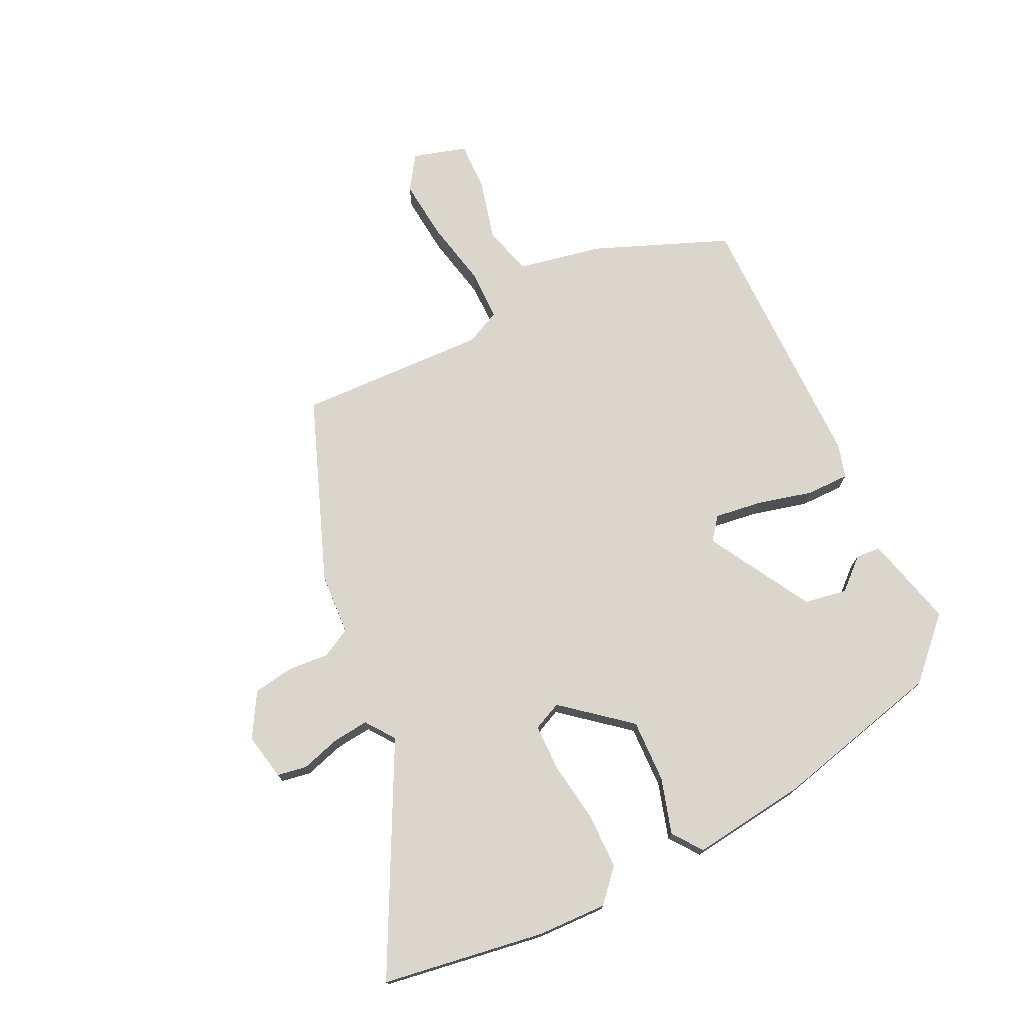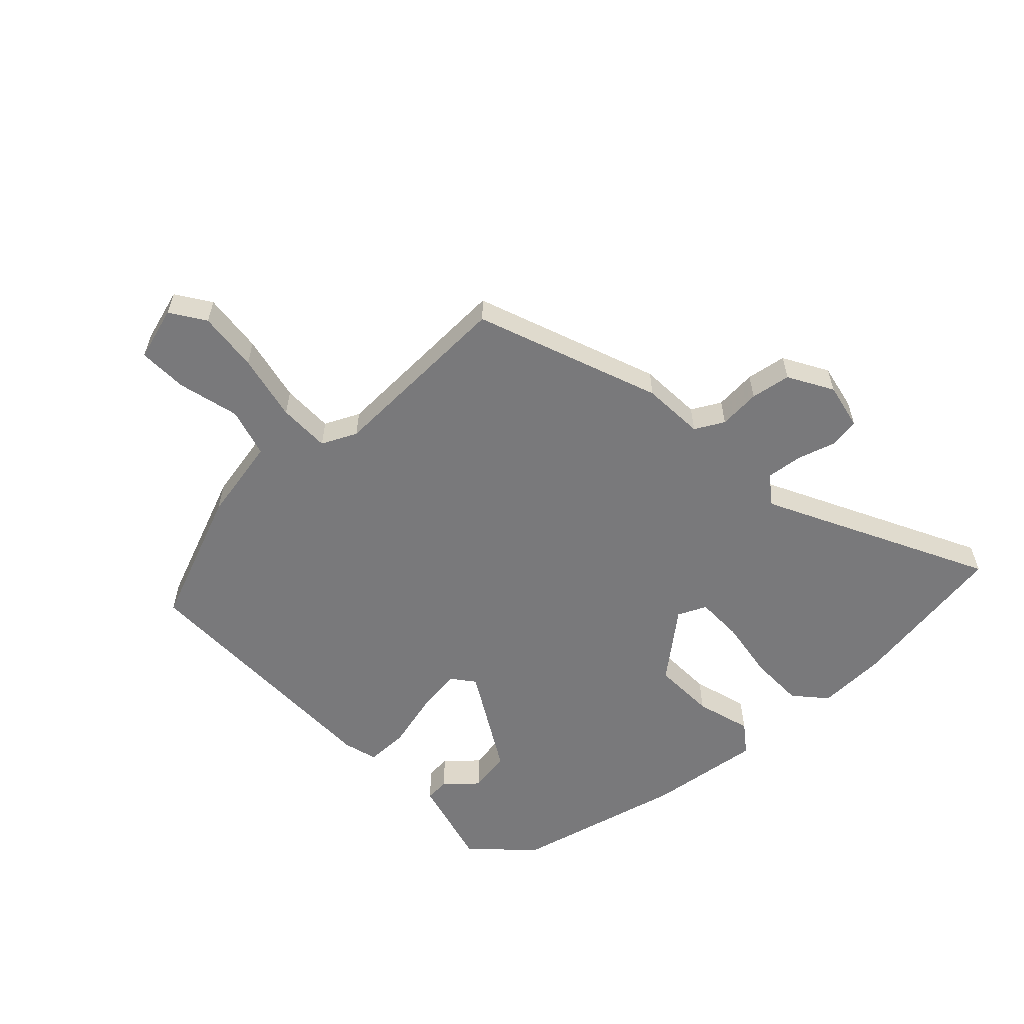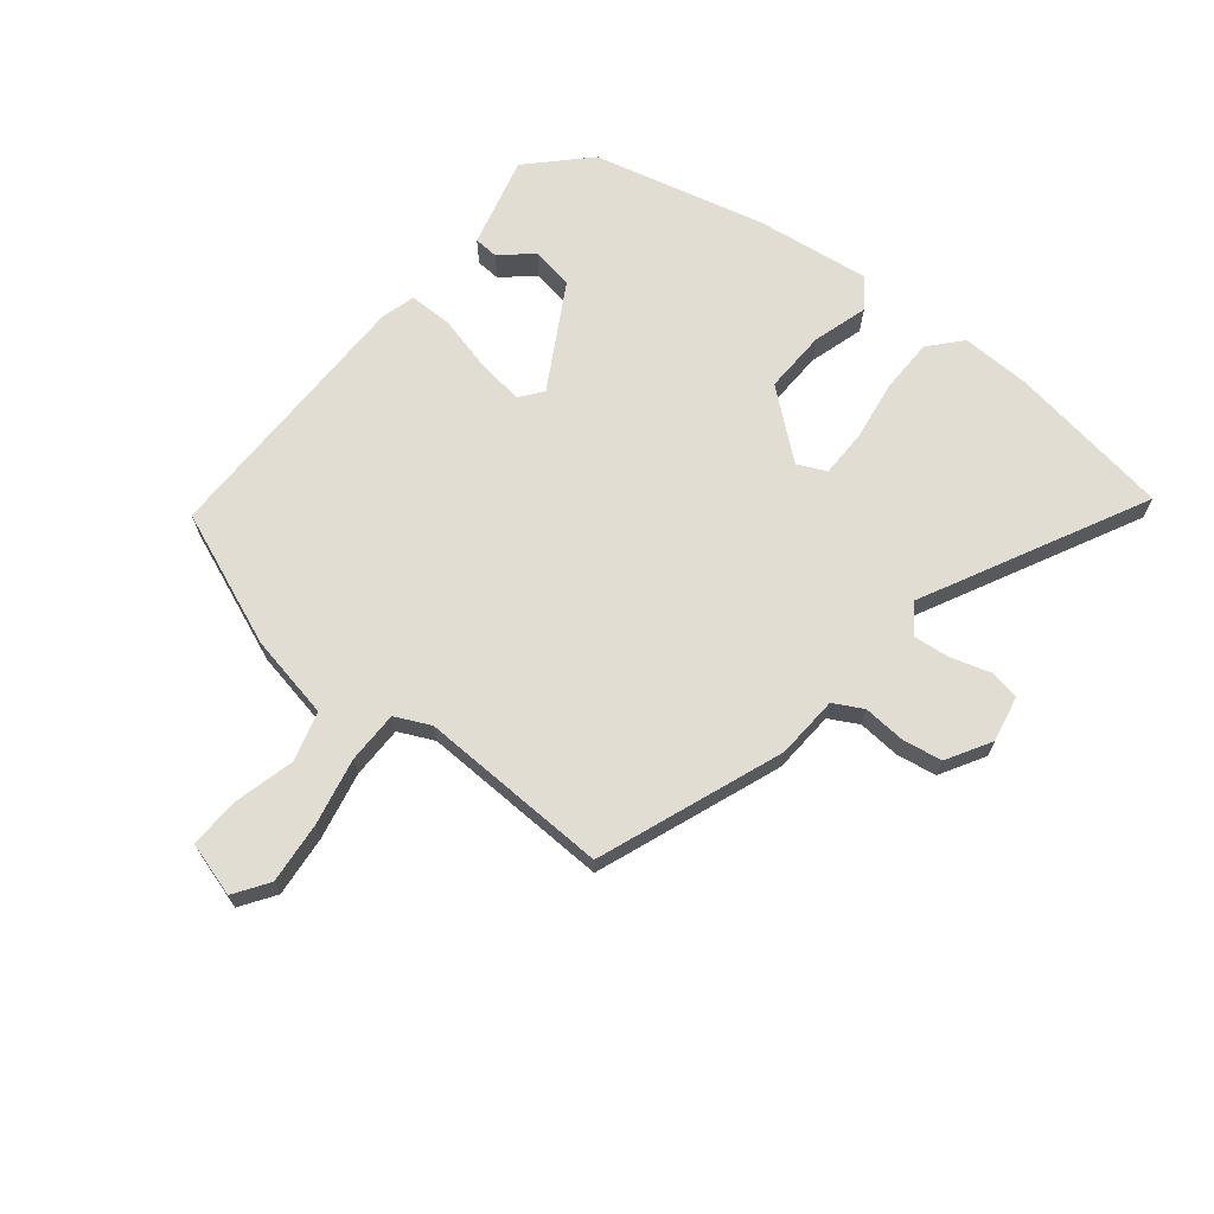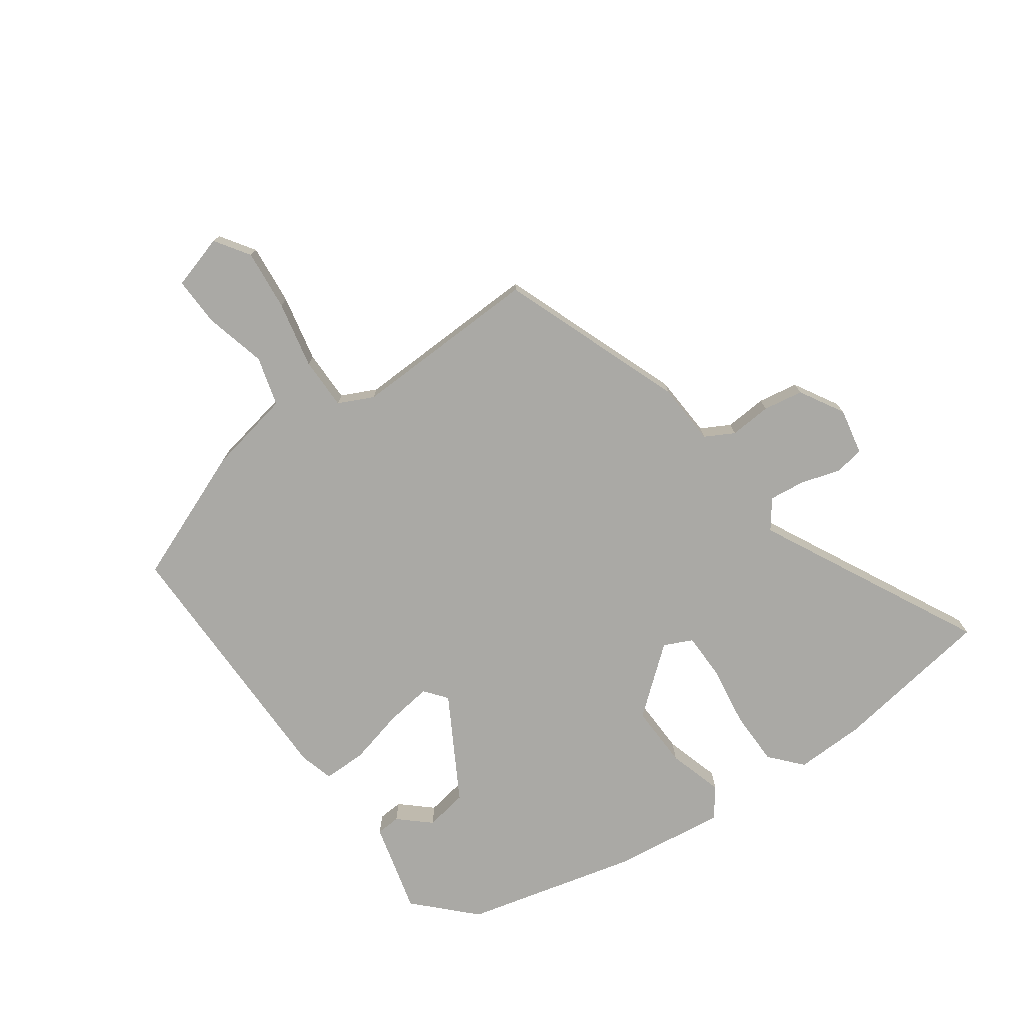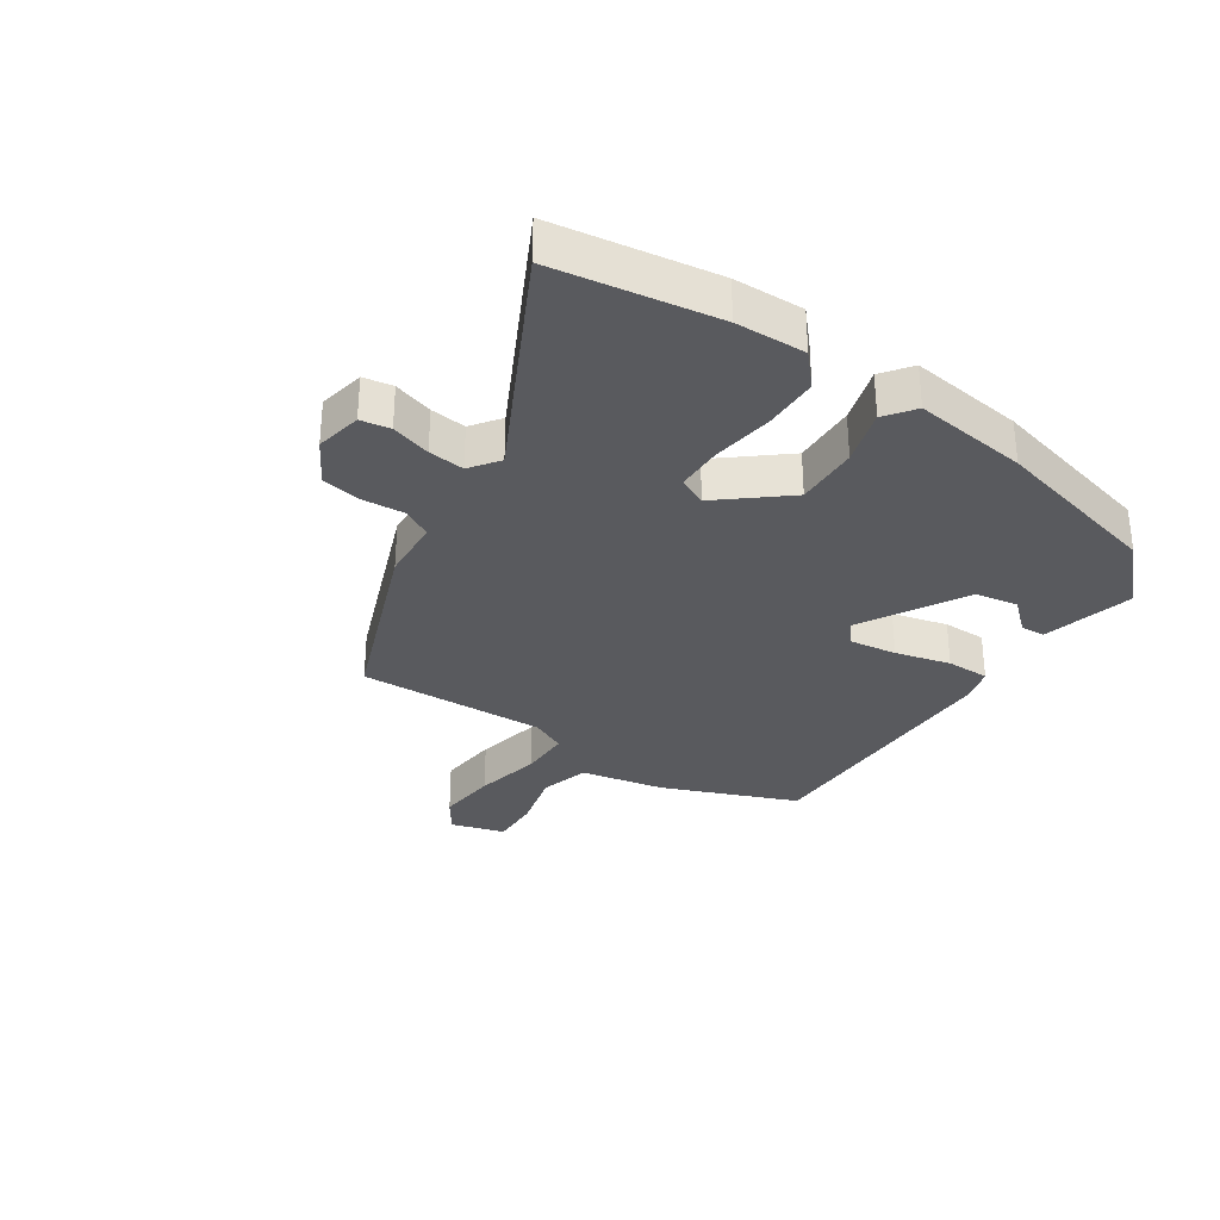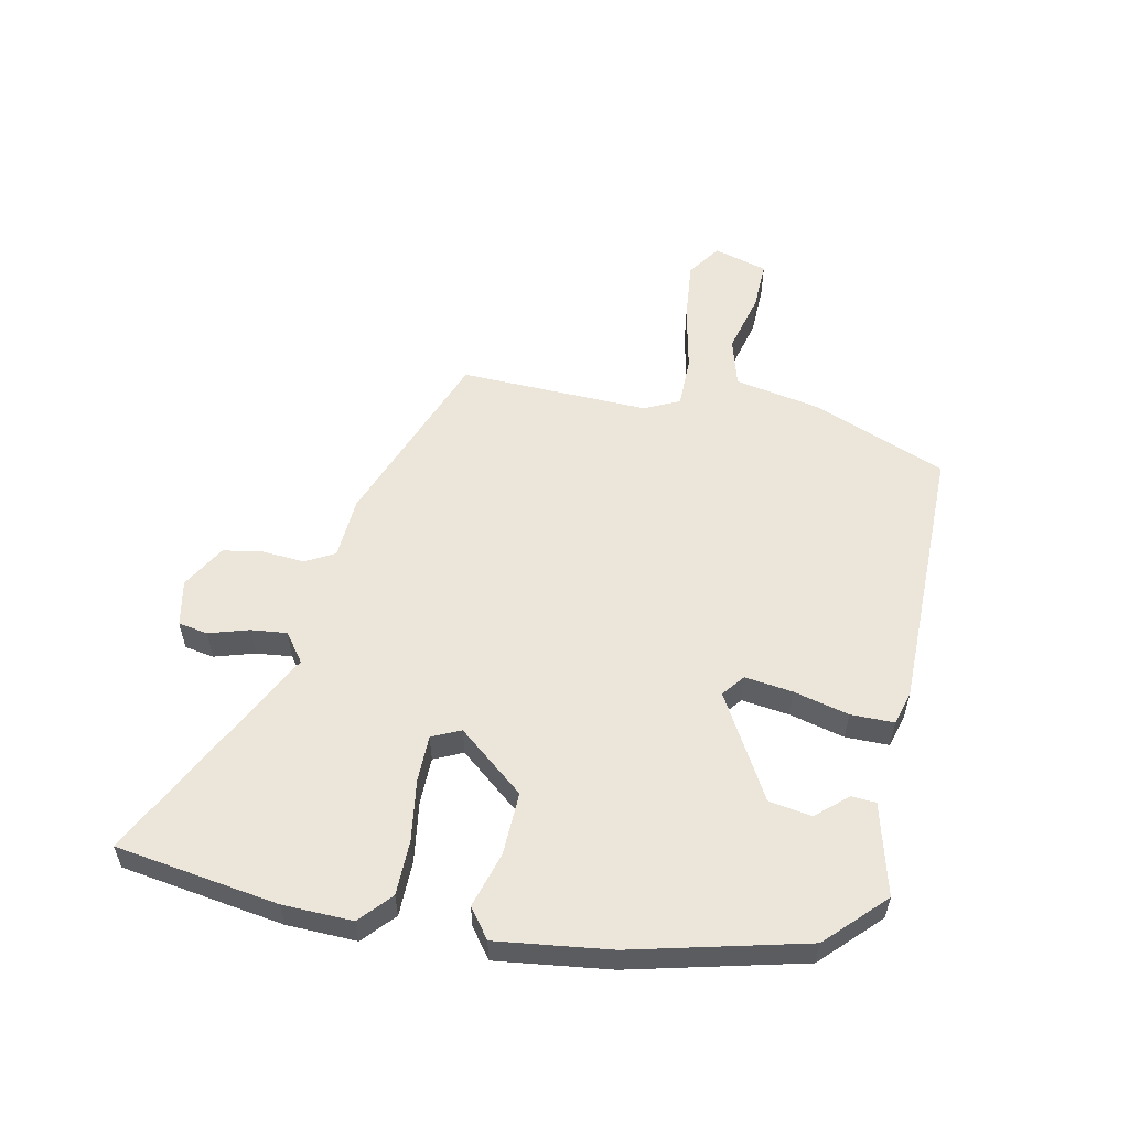
<metadata>
{"format":"obj","ext":"obj","renderer":"f3d","projection":"perspective","resolution":1024,"background":"white","views":[{"elev":73.9,"azim":-119.0,"up":"+Y"},{"elev":-57.9,"azim":130.0,"up":"+Y"},{"elev":68.1,"azim":125.6,"up":"+Y"},{"elev":-75.4,"azim":122.1,"up":"+Y"},{"elev":-31.7,"azim":-127.0,"up":"+Y"},{"elev":55.8,"azim":-81.6,"up":"+Y"}]}
</metadata>
<code>
v -0.463 0.07 0.361
v -0.376 0.07 0.457
v -0.224 0.07 0.427
v -0.219 0.07 0.387
v -0.261 0.07 0.334
v -0.245 0.07 0.265
v -0.07 0.07 0.178
v -0.035 0.07 0.209
v -0.05 0.07 0.286
v -0.078 0.07 0.375
v -0.082 0.07 0.446
v -0.027 0.07 0.465
v 0.414 0.07 0.491
v 0.515 0.07 0.276
v 0.55 0.07 0.139
v 0.632 0.07 0.121
v 0.731 0.07 0.152
v 0.812 0.07 0.159
v 0.843 0.07 0.072
v 0.789 0.07 0.031
v 0.689 0.07 0.035
v 0.578 0.07 0.052
v 0.493 0.07 0.047
v 0.469 0.07 -0.012
v 0.497 0.07 -0.322
v 0.203 0.07 -0.453
v 0.101 0.07 -0.465
v 0.078 0.07 -0.514
v 0.087 0.07 -0.582
v 0.08 0.07 -0.648
v 0.01 0.07 -0.694
v -0.067 0.07 -0.683
v -0.078 0.07 -0.635
v -0.062 0.07 -0.569
v -0.059 0.07 -0.51
v -0.108 0.07 -0.478
v -0.461 0.07 -0.683
v -0.517 0.07 -0.42
v -0.527 0.07 -0.306
v -0.478 0.07 -0.257
v -0.388 0.07 -0.251
v -0.288 0.07 -0.26
v -0.211 0.07 -0.255
v -0.192 0.07 -0.207
v -0.287 0.07 -0.104
v -0.39 0.07 -0.113
v -0.479 0.07 -0.145
v -0.529 0.07 -0.112
v -0.516 0.07 0.076
v -0.463 0 0.361
v -0.376 0 0.457
v -0.224 0 0.427
v -0.219 0 0.387
v -0.261 0 0.334
v -0.245 0 0.265
v -0.07 0 0.178
v -0.035 0 0.209
v -0.05 0 0.286
v -0.078 0 0.375
v -0.082 0 0.446
v -0.027 0 0.465
v 0.414 0 0.491
v 0.515 0 0.276
v 0.55 0 0.139
v 0.632 0 0.121
v 0.731 0 0.152
v 0.812 0 0.159
v 0.843 0 0.072
v 0.789 0 0.031
v 0.689 0 0.035
v 0.578 0 0.052
v 0.493 0 0.047
v 0.469 0 -0.012
v 0.497 0 -0.322
v 0.203 0 -0.453
v 0.101 0 -0.465
v 0.078 0 -0.514
v 0.087 0 -0.582
v 0.08 0 -0.648
v 0.01 0 -0.694
v -0.067 0 -0.683
v -0.078 0 -0.635
v -0.062 0 -0.569
v -0.059 0 -0.51
v -0.108 0 -0.478
v -0.461 0 -0.683
v -0.517 0 -0.42
v -0.527 0 -0.306
v -0.478 0 -0.257
v -0.388 0 -0.251
v -0.288 0 -0.26
v -0.211 0 -0.255
v -0.192 0 -0.207
v -0.287 0 -0.104
v -0.39 0 -0.113
v -0.479 0 -0.145
v -0.529 0 -0.112
v -0.516 0 0.076
f 46 47 48 49
f 45 46 49 1
f 44 45 1 2
f 39 40 41 42
f 39 42 43
f 36 37 38 39
f 36 39 43
f 35 36 43 44
f 31 32 33 34
f 31 34 35
f 28 29 30 31
f 28 31 35
f 27 28 35 44
f 24 25 26 27
f 23 24 27 44
f 19 20 21 22
f 19 22 23
f 16 17 18 19
f 15 16 19 23
f 9 10 11 12
f 8 9 12 13
f 7 8 13 14
f 2 3 4 5
f 2 5 6
f 44 2 6
f 7 14 15 23
f 7 23 44
f 6 7 44
f 98 97 96 95
f 50 98 95 94
f 51 50 94 93
f 91 90 89 88
f 92 91 88
f 88 87 86 85
f 92 88 85
f 93 92 85 84
f 83 82 81 80
f 84 83 80
f 80 79 78 77
f 84 80 77
f 93 84 77 76
f 76 75 74 73
f 93 76 73 72
f 71 70 69 68
f 72 71 68
f 68 67 66 65
f 72 68 65 64
f 61 60 59 58
f 62 61 58 57
f 63 62 57 56
f 54 53 52 51
f 55 54 51
f 55 51 93
f 72 64 63 56
f 93 72 56
f 93 56 55
f 1 50 51 2
f 2 51 52 3
f 3 52 53 4
f 4 53 54 5
f 5 54 55 6
f 6 55 56 7
f 7 56 57 8
f 8 57 58 9
f 9 58 59 10
f 10 59 60 11
f 11 60 61 12
f 12 61 62 13
f 13 62 63 14
f 14 63 64 15
f 15 64 65 16
f 16 65 66 17
f 17 66 67 18
f 18 67 68 19
f 19 68 69 20
f 20 69 70 21
f 21 70 71 22
f 22 71 72 23
f 23 72 73 24
f 24 73 74 25
f 25 74 75 26
f 26 75 76 27
f 27 76 77 28
f 28 77 78 29
f 29 78 79 30
f 30 79 80 31
f 31 80 81 32
f 32 81 82 33
f 33 82 83 34
f 34 83 84 35
f 35 84 85 36
f 36 85 86 37
f 37 86 87 38
f 38 87 88 39
f 39 88 89 40
f 40 89 90 41
f 41 90 91 42
f 42 91 92 43
f 43 92 93 44
f 44 93 94 45
f 45 94 95 46
f 46 95 96 47
f 47 96 97 48
f 48 97 98 49
f 49 98 50 1

</code>
